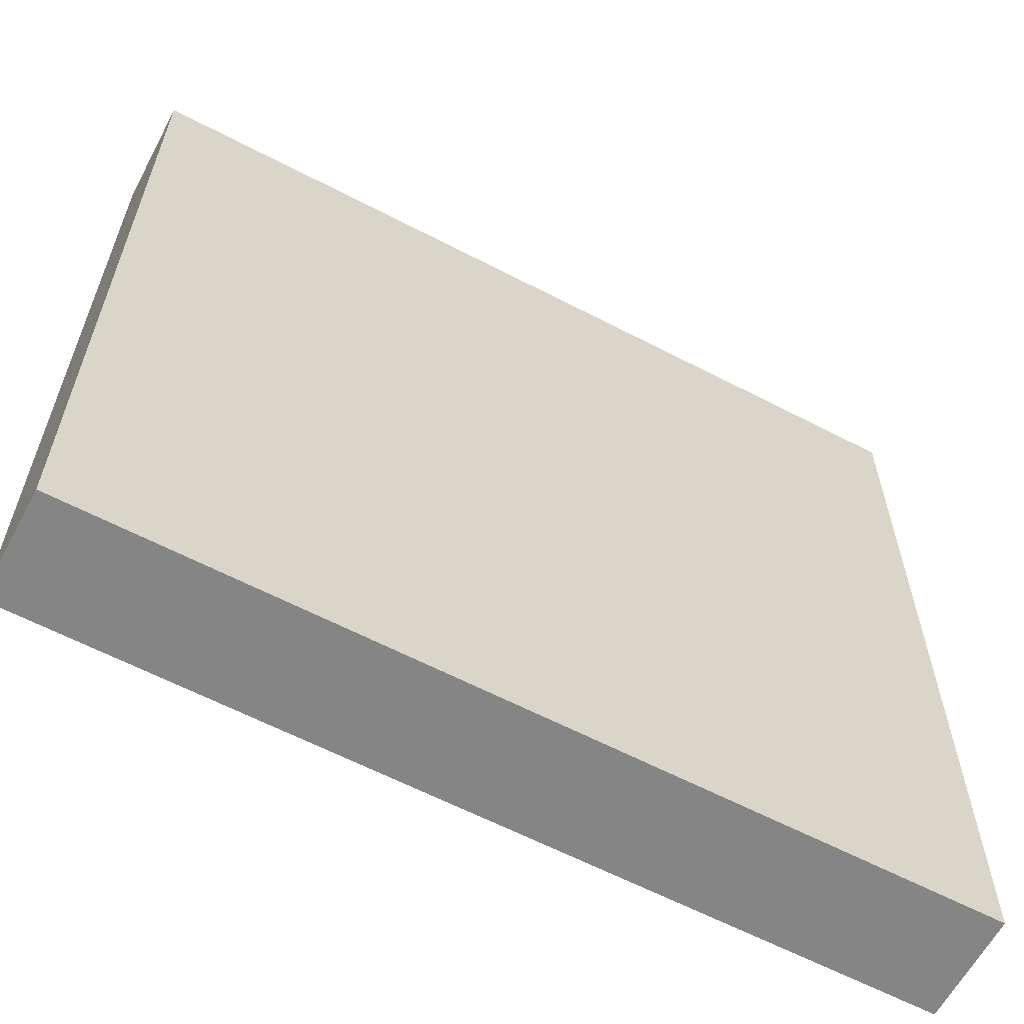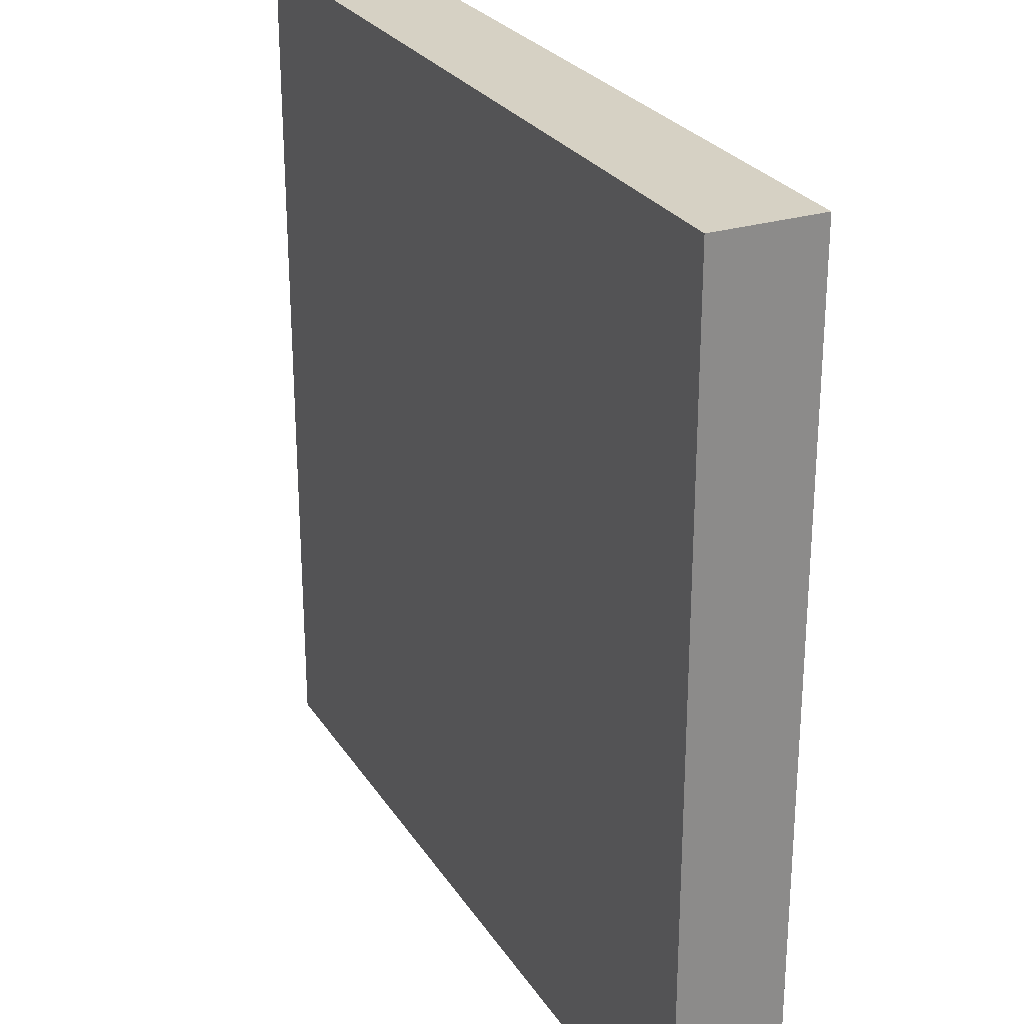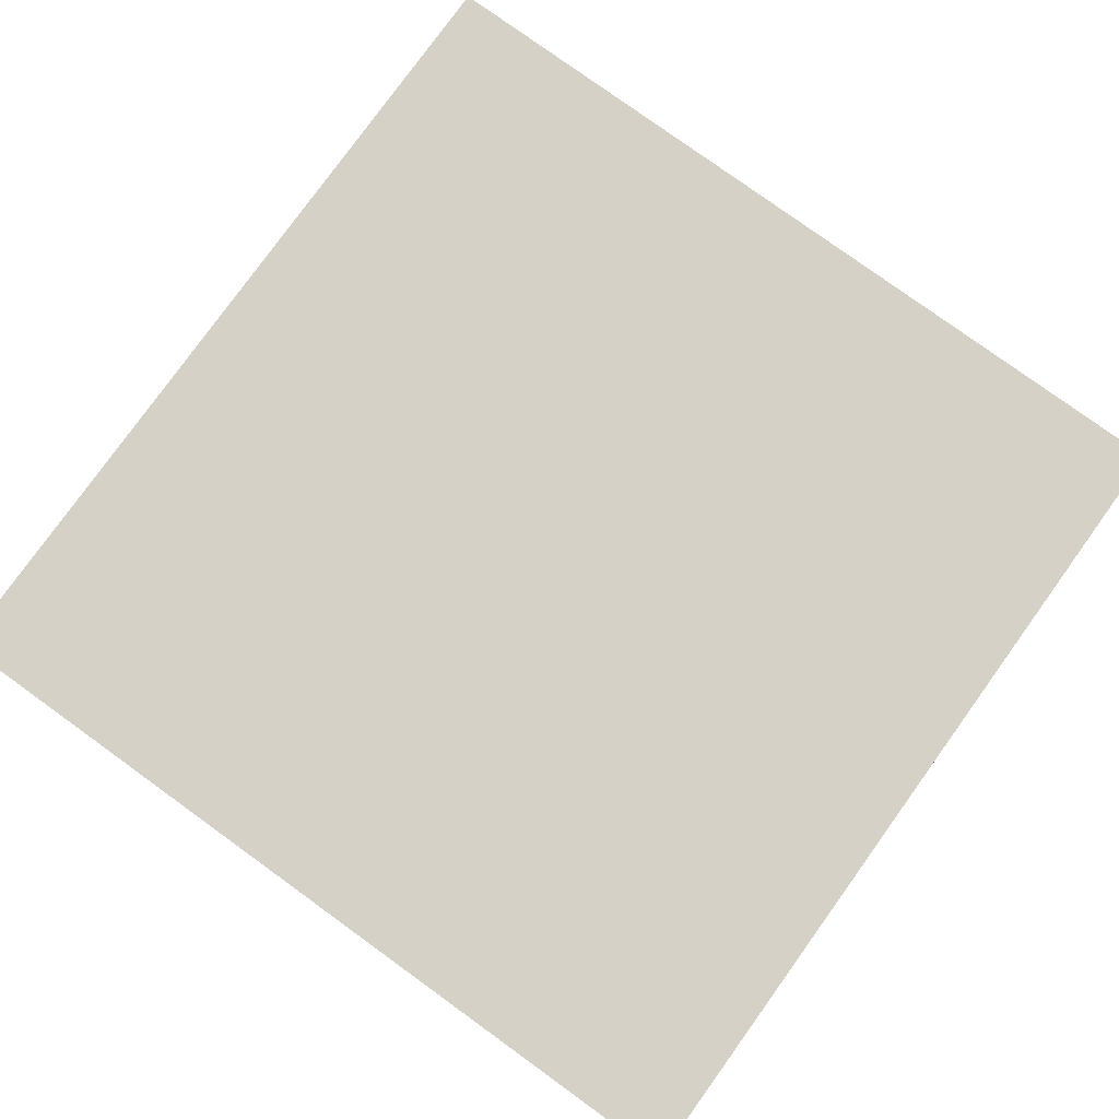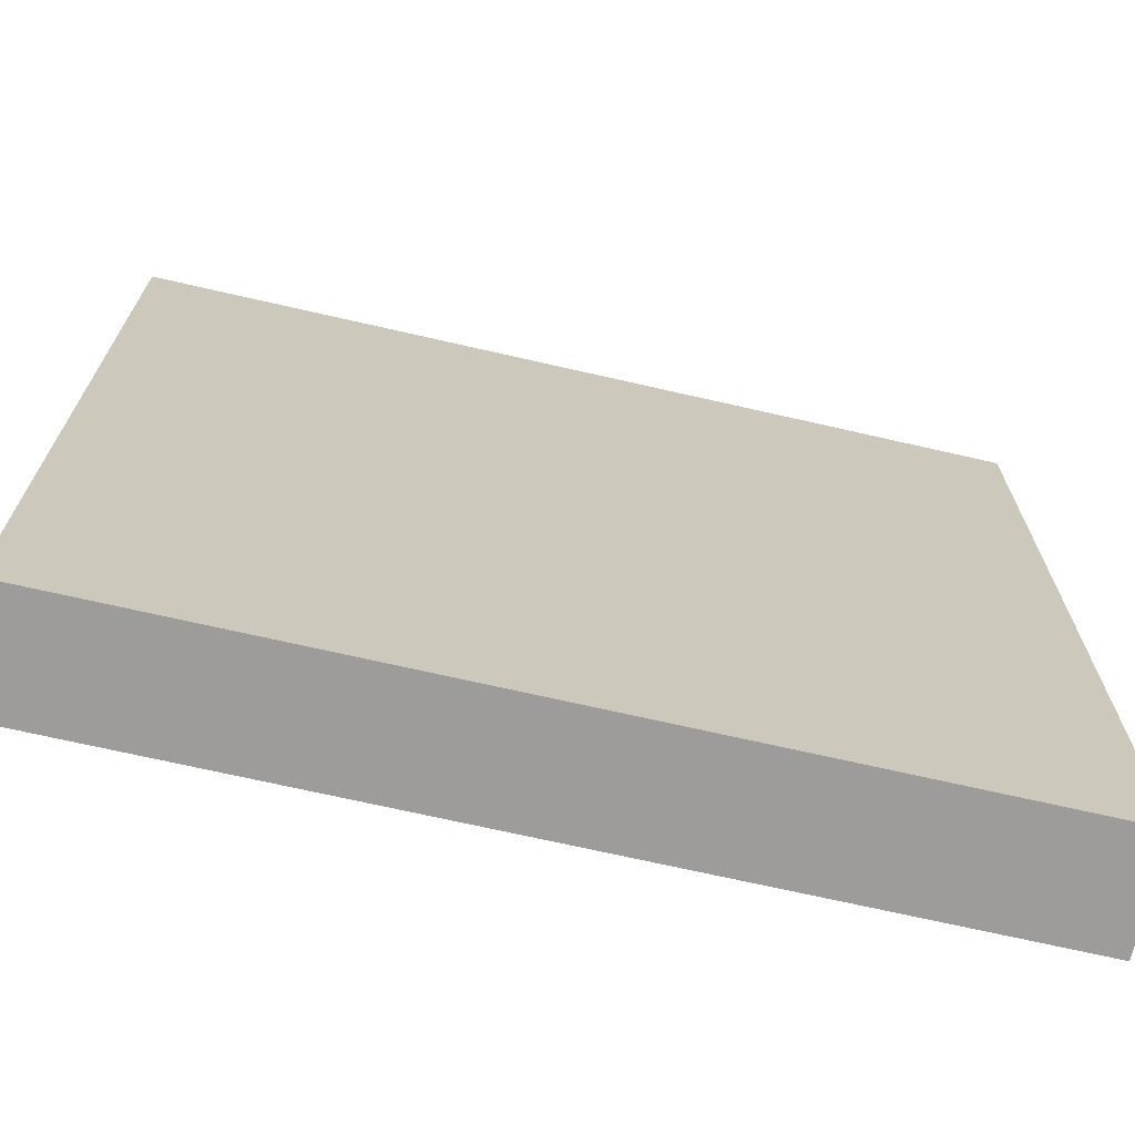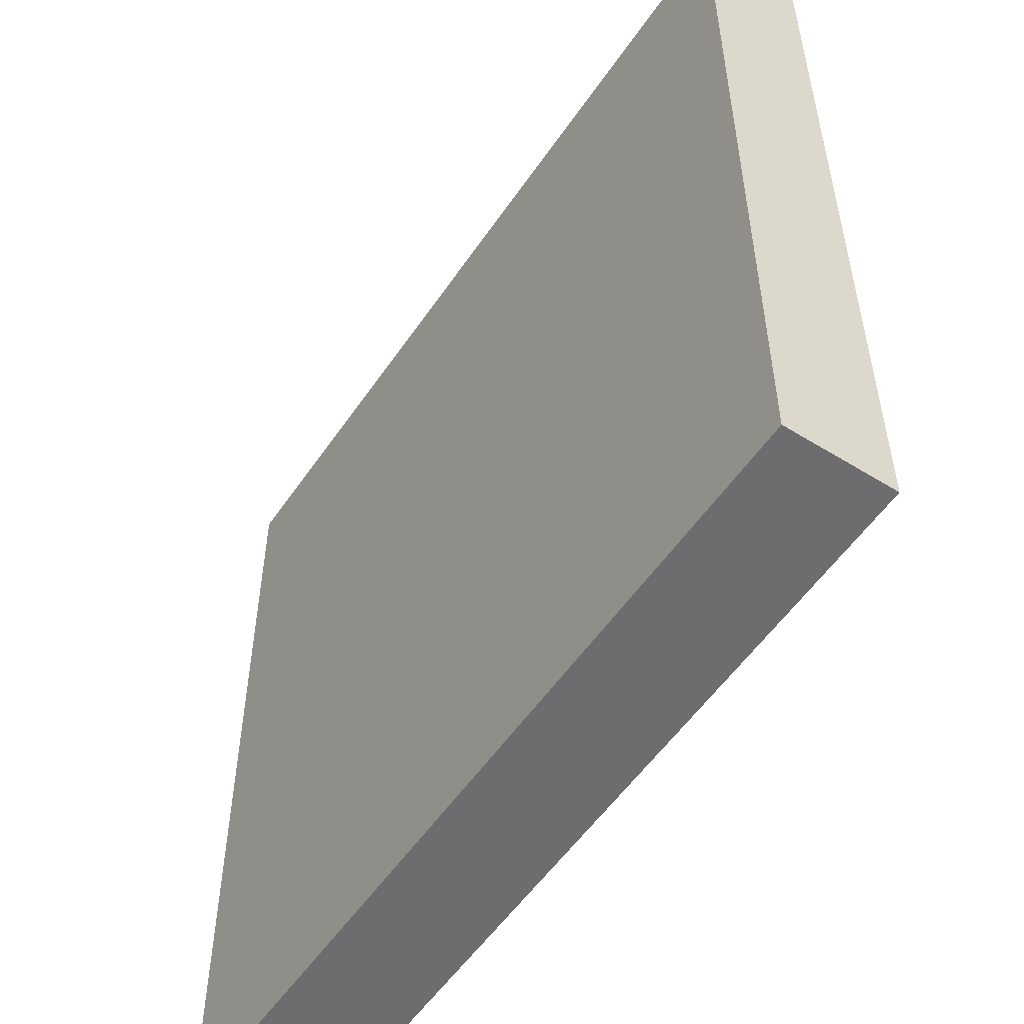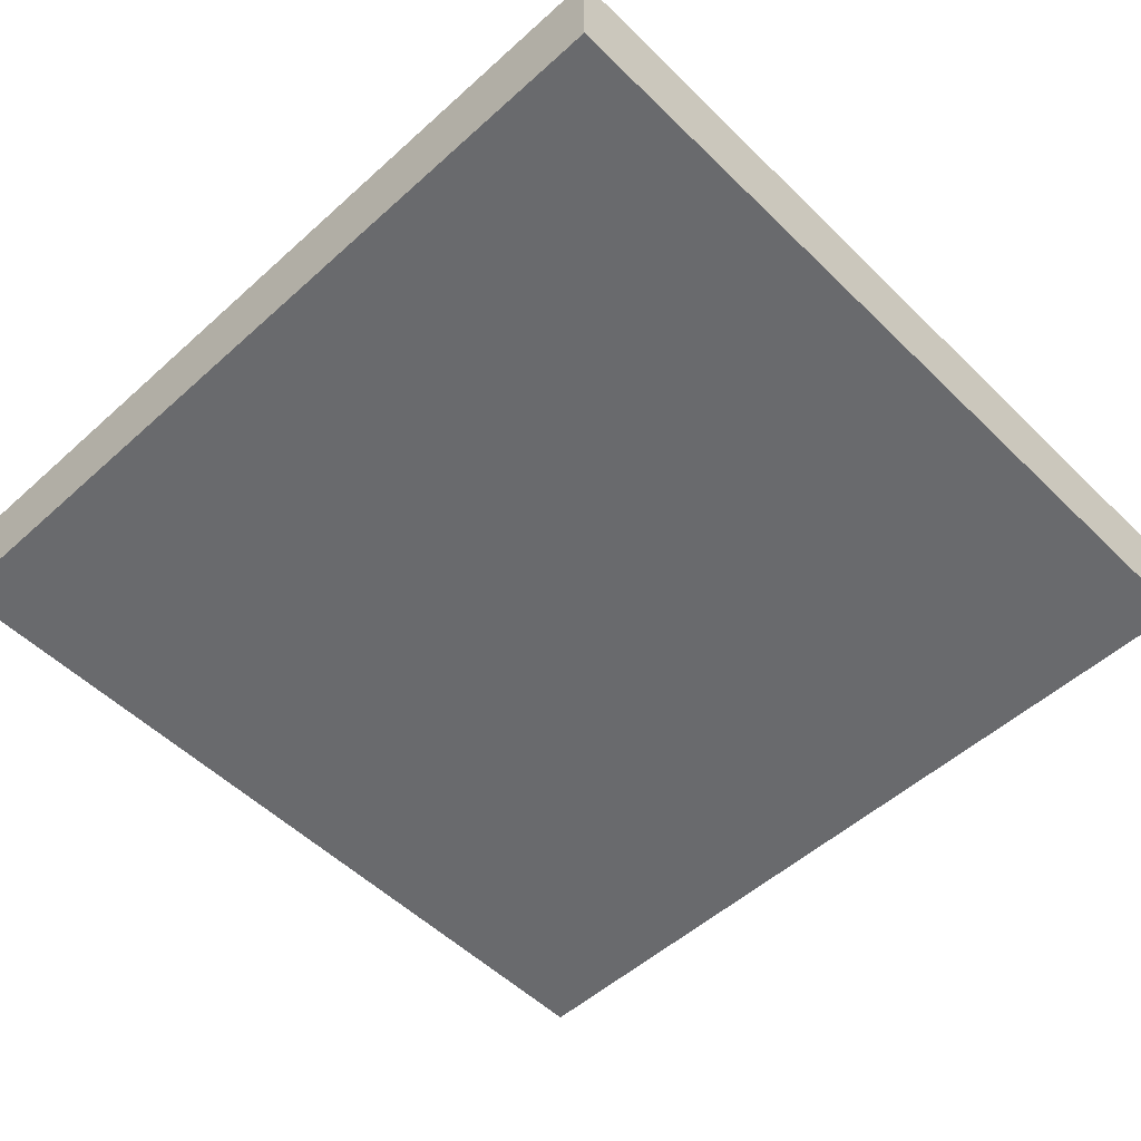
<metadata>
{"format":"obj","ext":"obj","renderer":"f3d","projection":"perspective","resolution":1024,"background":"white","views":[{"elev":-61.9,"azim":-27.9,"up":"+Y"},{"elev":26.6,"azim":-115.8,"up":"+Y"},{"elev":79.5,"azim":-144.2,"up":"+Z"},{"elev":-70.2,"azim":-12.9,"up":"+Y"},{"elev":-54.1,"azim":56.5,"up":"+Y"},{"elev":-53.1,"azim":133.9,"up":"+Z"}]}
</metadata>
<code>
v -864 32 144
v -800 32 136
v -864 32 136
v -800 32 144
v -800 -32 144
v -864 -32 136
v -800 -32 136
v -864 -32 144
f 1 2 3
f 1 4 2
f 5 6 7
f 5 8 6
f 4 7 2
f 4 5 7
f 8 3 6
f 8 1 3
f 3 7 6
f 3 2 7
f 8 4 1
f 8 5 4

</code>
